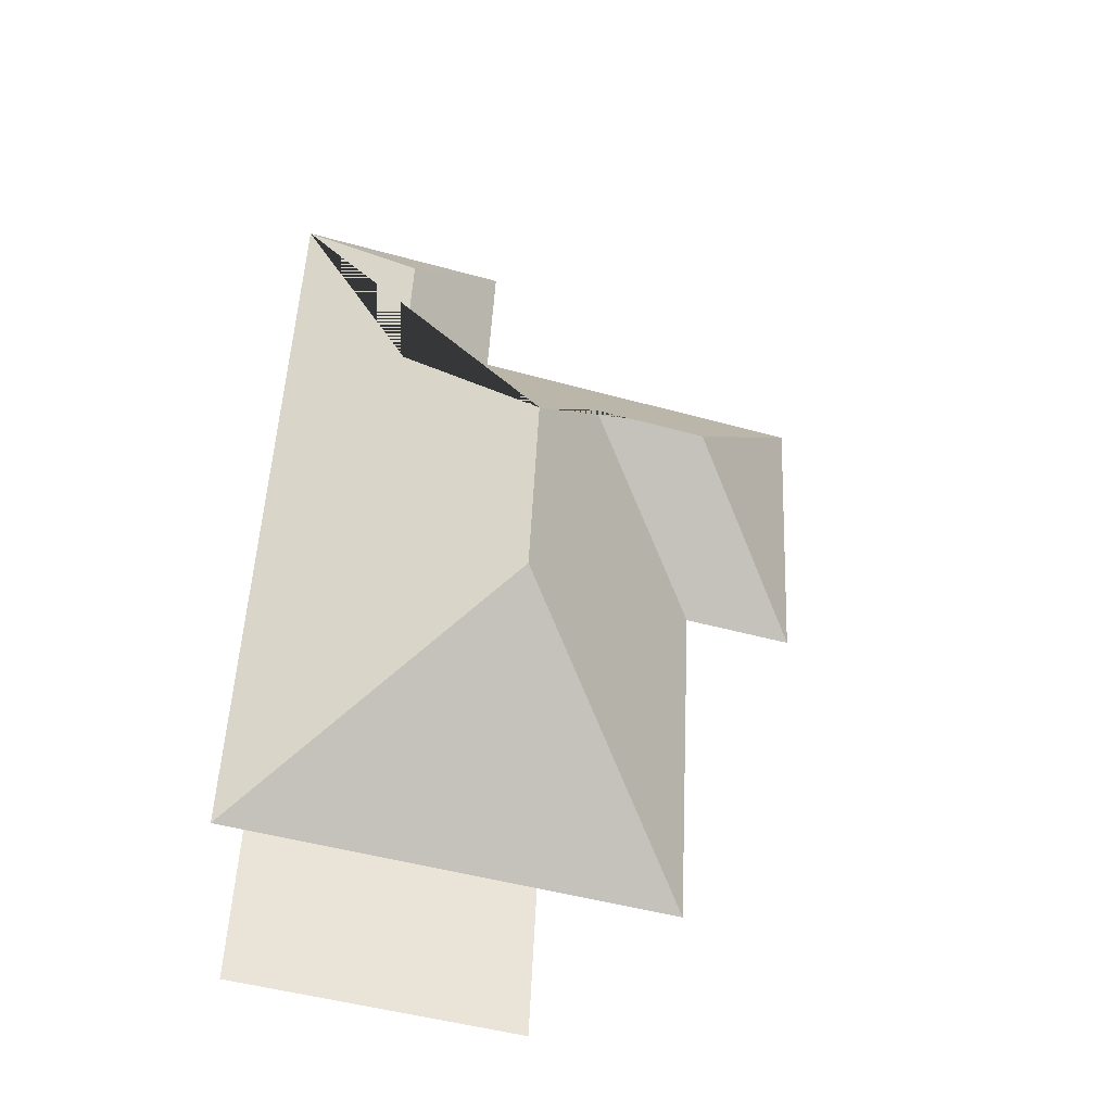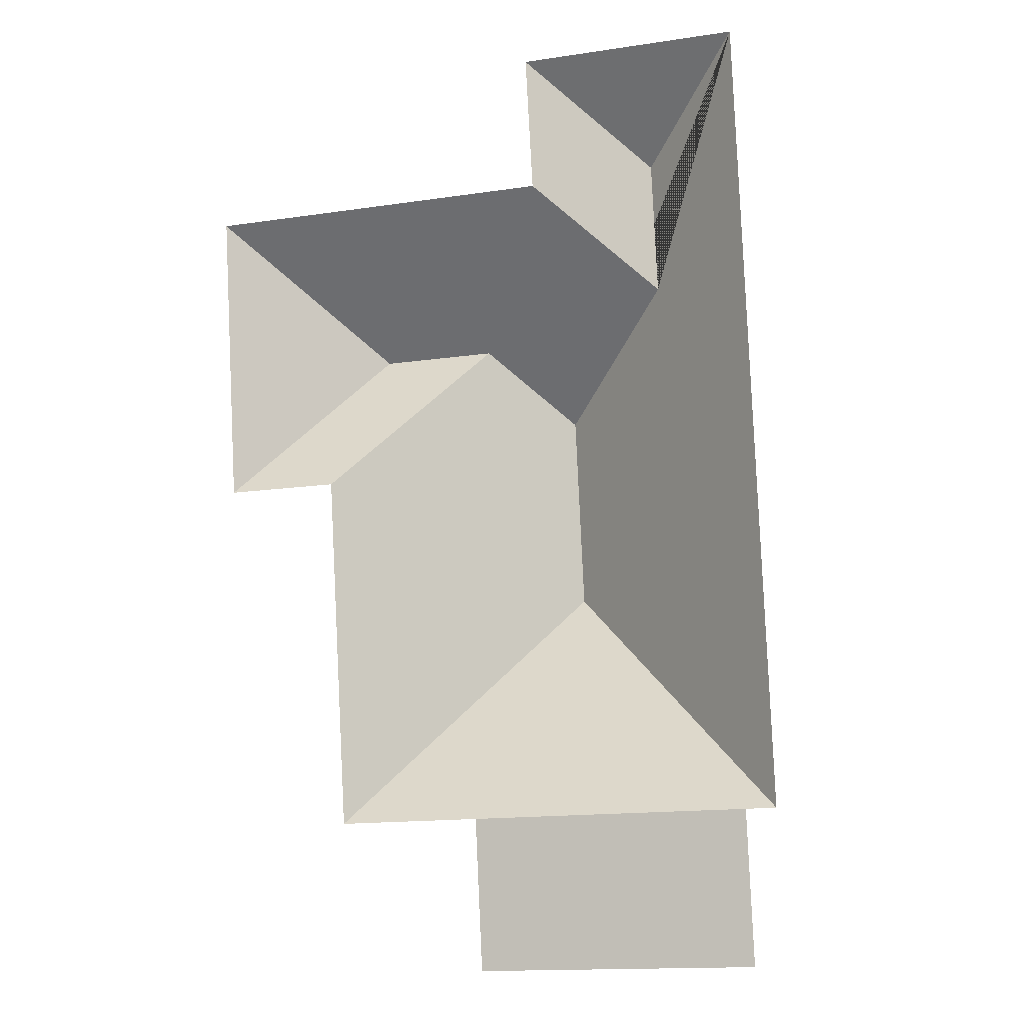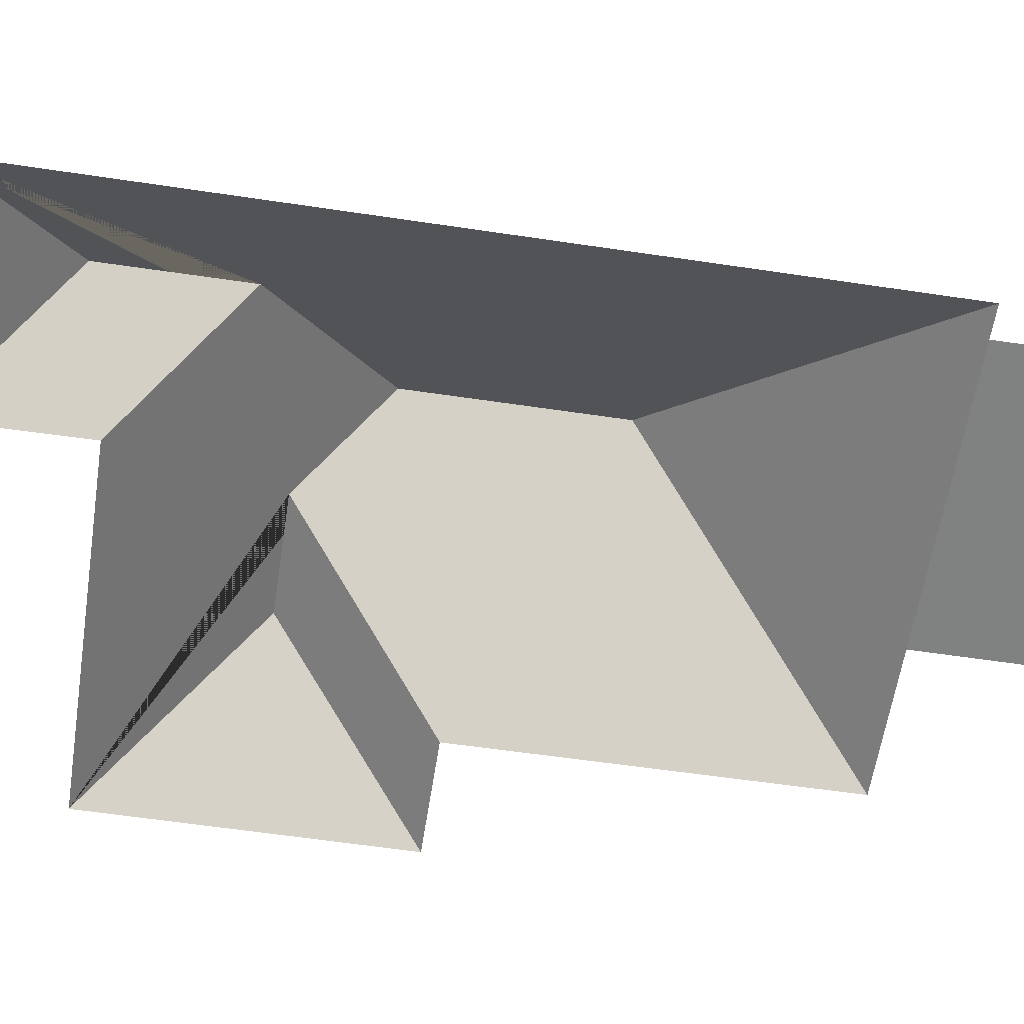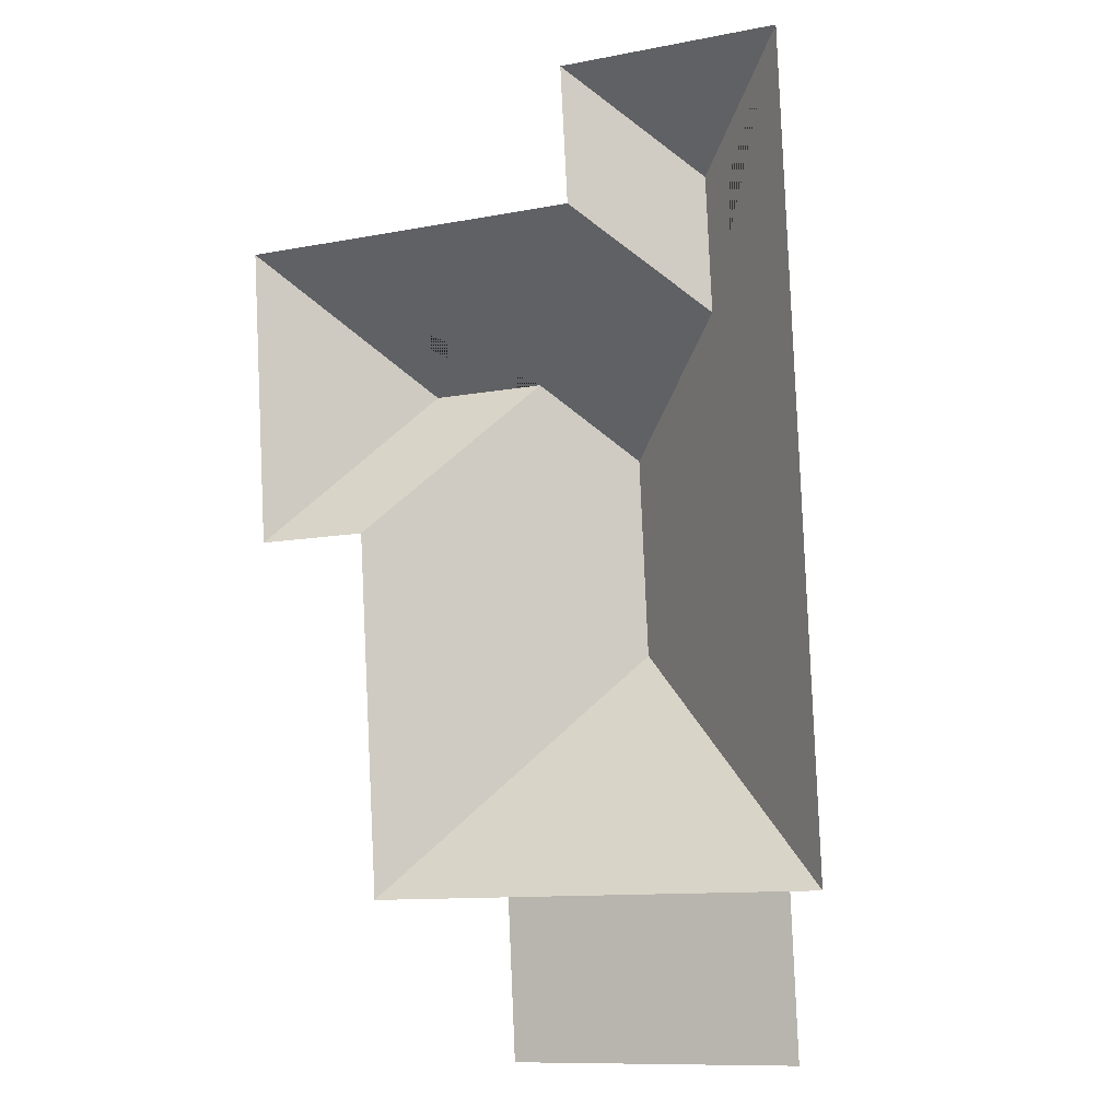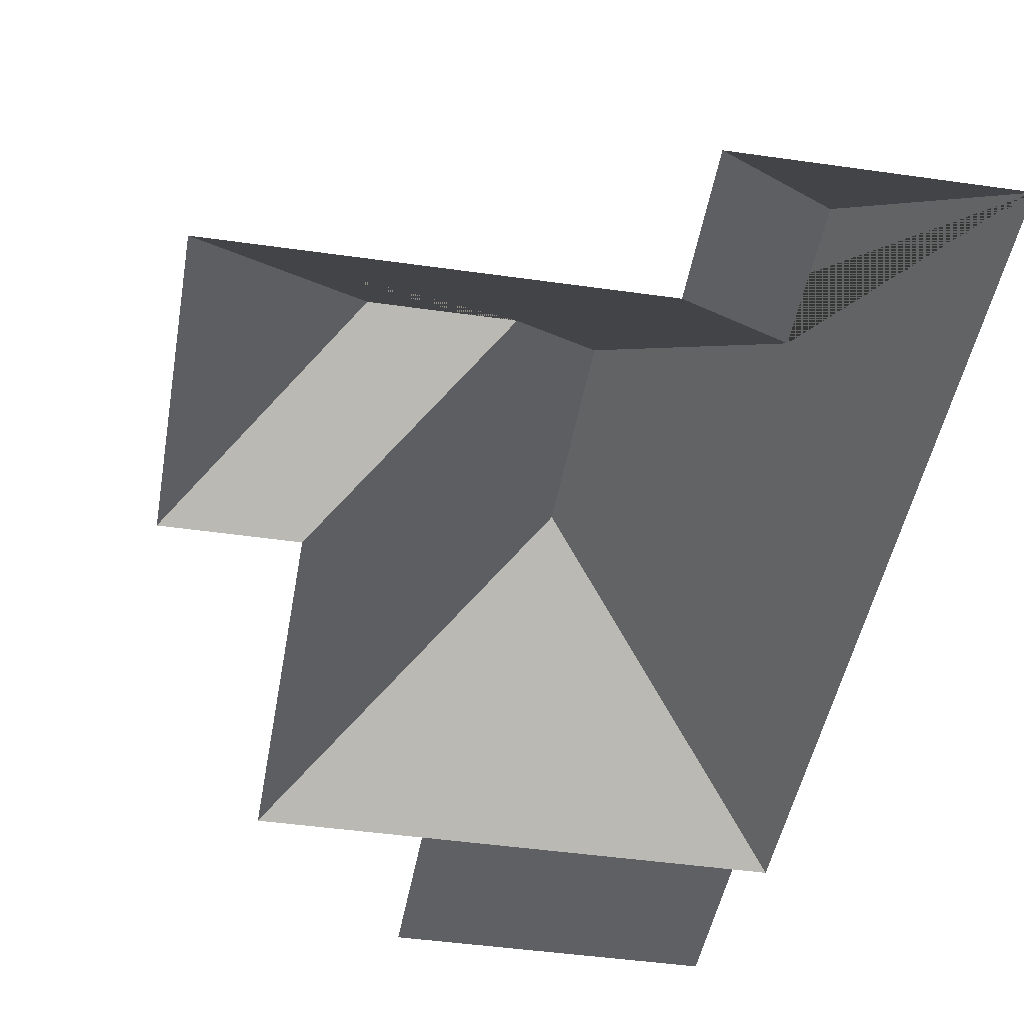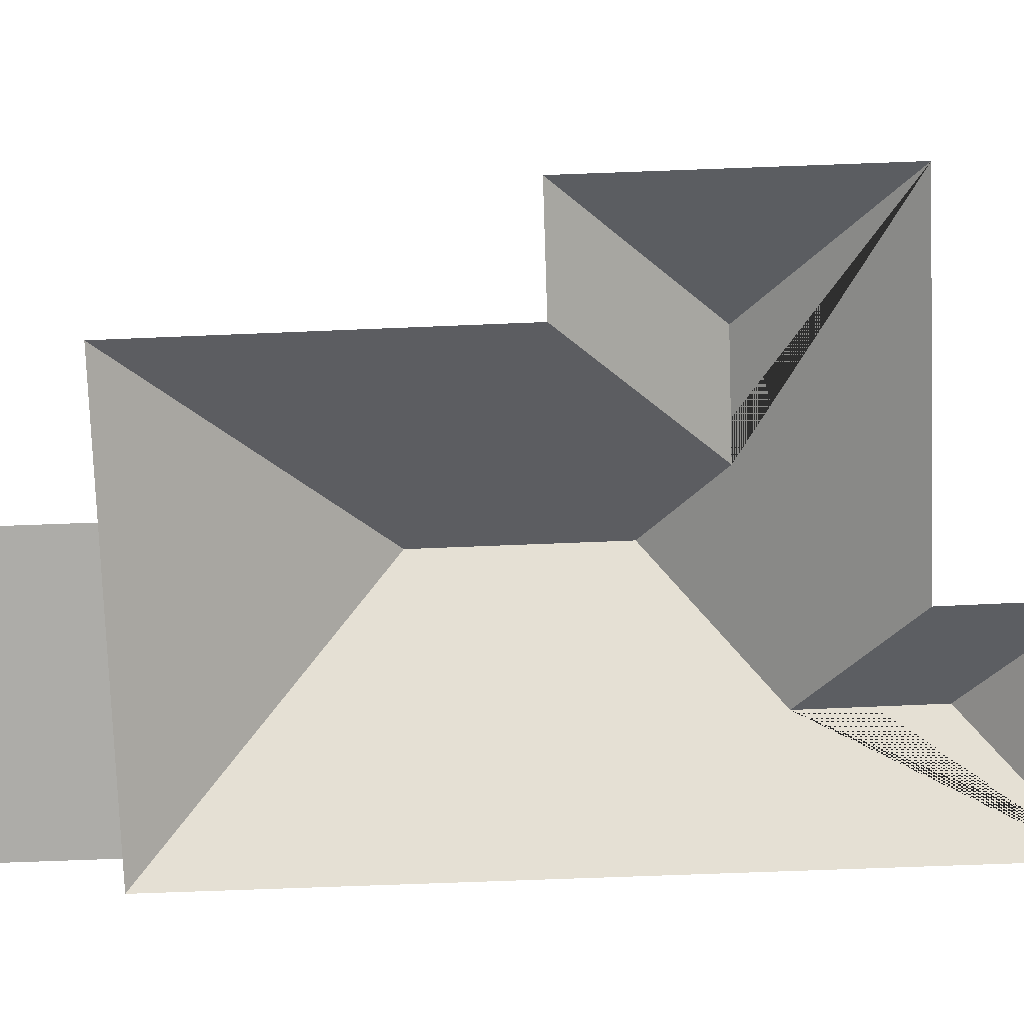
<metadata>
{"format":"obj","ext":"obj","renderer":"f3d","projection":"perspective","resolution":1024,"background":"white","views":[{"elev":-38.7,"azim":162.8,"up":"+Z"},{"elev":-6.3,"azim":17.2,"up":"+Z"},{"elev":-60.3,"azim":78.6,"up":"+Y"},{"elev":-4.8,"azim":25.1,"up":"+Z"},{"elev":-44.1,"azim":-12.3,"up":"+Y"},{"elev":-76.7,"azim":-90.6,"up":"+Y"}]}
</metadata>
<code>
o CG10_500_036057_0006_roof
v 125 75 -378.4
v 230.3 75 -373.5
v 67.82 75 -323.5
v 122.3 75 -321
v 227.6 75 -316
v 239 75 -315.5
v 147.1 144.9 -233.2
v 61 75 -188.8
v 18.44 75 -190.7
v 143.4 145 -158.3
v 112.8 120.6 -130.1
v 68.6 120.6 -132.2
v 188.4 107.6 -110.6
v 145.5 75 -73.11
v 13.21 75 -79.42
v 185.8 107.7 -60.25
v 142.6 75 -22.31
v 225.1 75 -18.43
v 125 0 -378.4
v 230.3 0 -373.5
v 227.6 0 -316
v 239 0 -315.5
v 225.1 0 -18.43
v 142.6 0 -22.31
v 145.5 0 -73.11
v 13.21 0 -79.42
v 18.44 0 -190.7
v 61 0 -188.8
v 67.82 0 -323.5
v 122.3 0 -321
f 17 16 18
f 18 6 7 10 13 16
f 6 5 4 3 7
f 4 1 2 5
f 3 8 11 10 7
f 11 12 9 8
f 9 15 12
f 15 14 13 10 11 12
f 14 17 16 13

</code>
